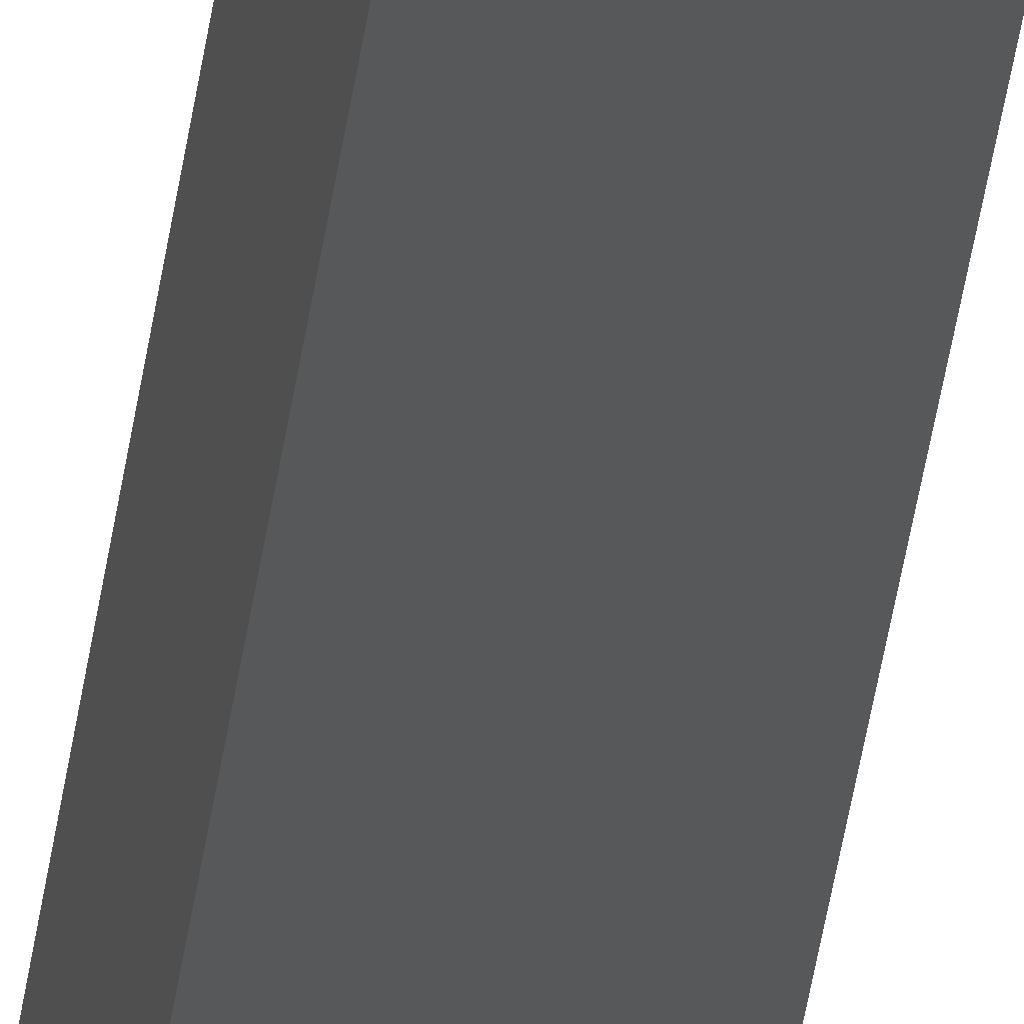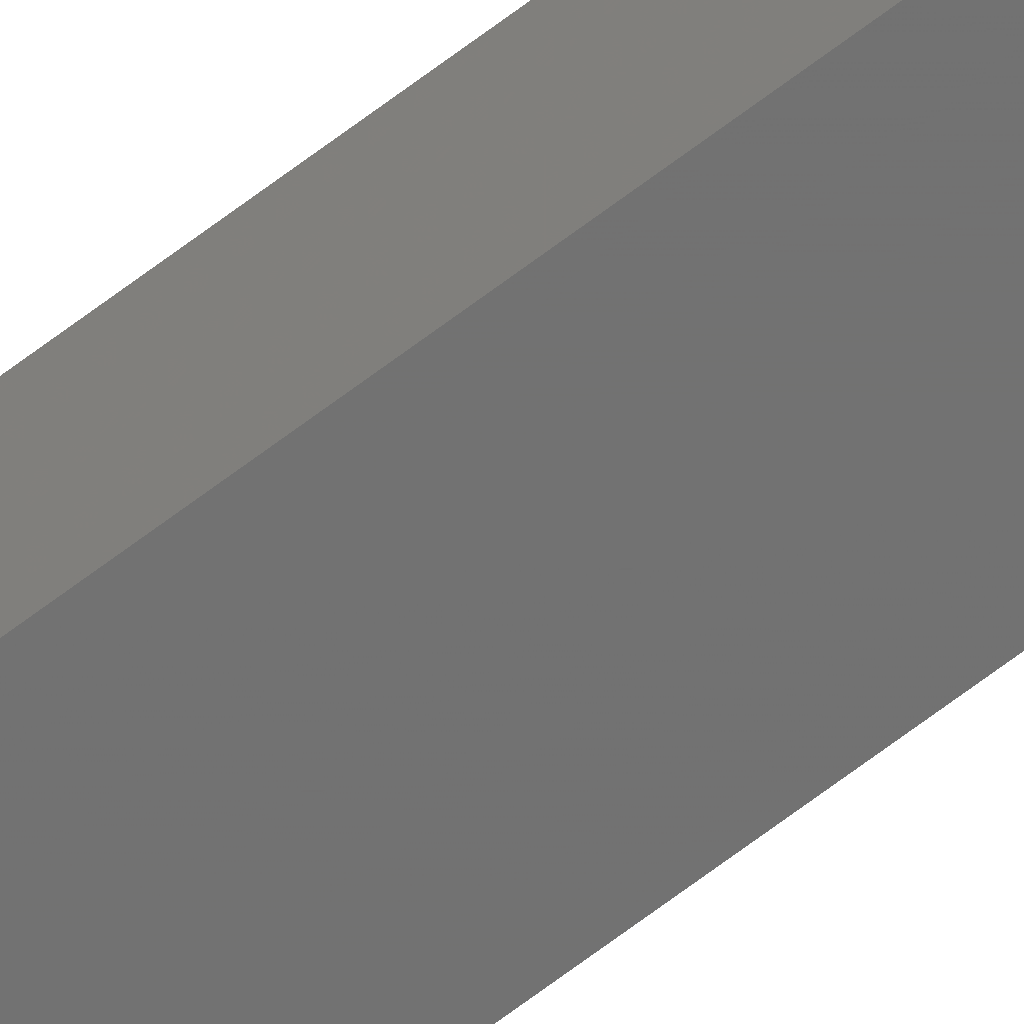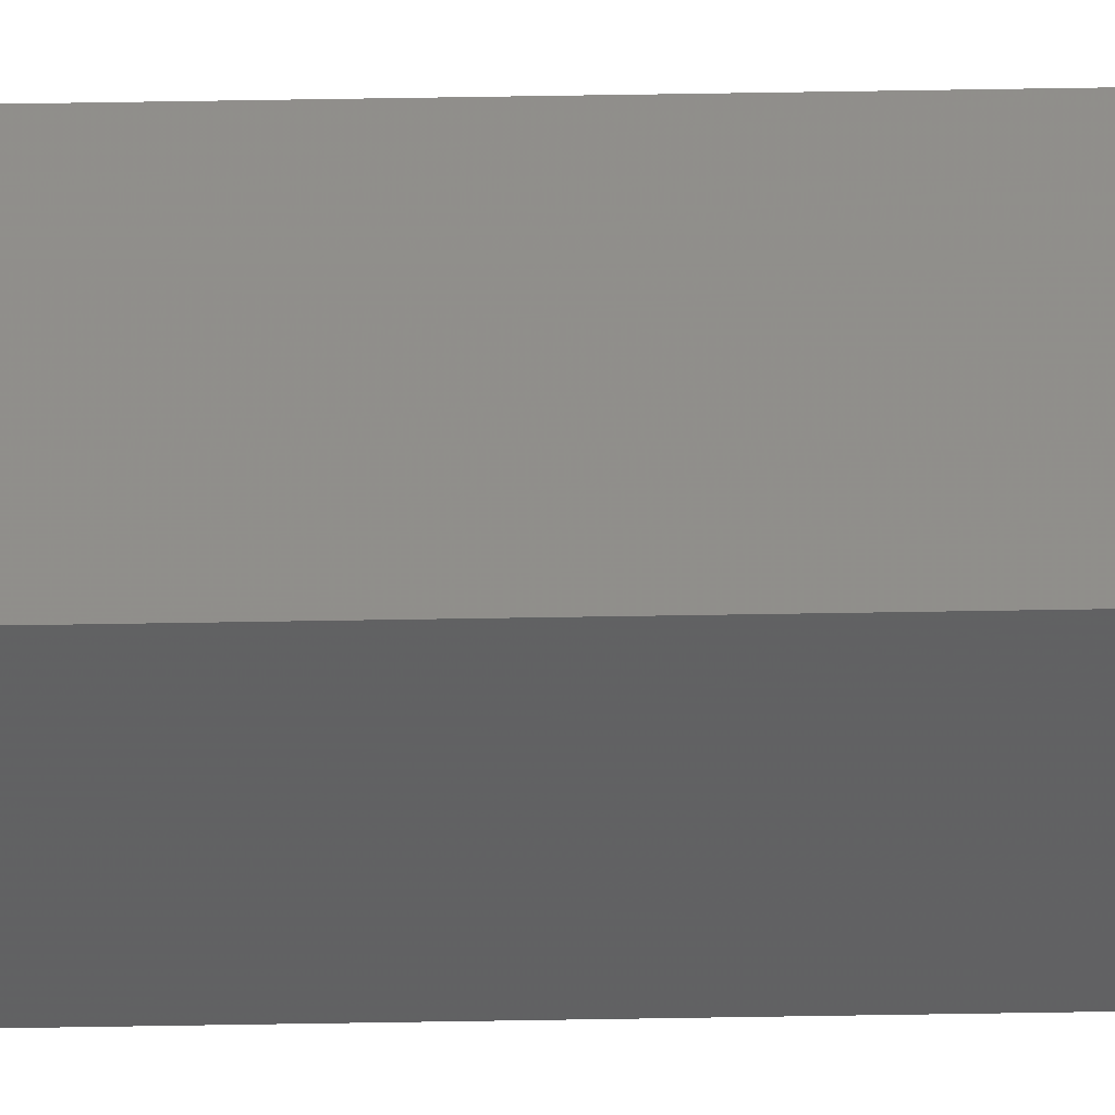
<metadata>
{"format":"stl","ext":"stl","renderer":"f3d","projection":"perspective","resolution":1024,"background":"white","views":[{"elev":-20.5,"azim":-4.1,"up":"+Y"},{"elev":-68.5,"azim":-52.8,"up":"+Y"},{"elev":41.2,"azim":-91.3,"up":"+Y"}]}
</metadata>
<code>
# stl→obj: 16 verts, 28 faces
v 9.778 -3.861 156.5
v 9.758 -3.863 156.5
v 9.758 -3.863 152.9
v 9.778 -3.861 152.9
v 9.798 -3.859 156.5
v 9.798 -3.859 152.9
v 9.818 -3.857 152.9
v 9.818 -3.857 156.5
v 9.812 -3.807 156.5
v 9.812 -3.807 152.9
v 9.753 -3.814 152.9
v 9.773 -3.812 156.5
v 9.773 -3.812 152.9
v 9.753 -3.814 156.5
v 9.793 -3.809 156.5
v 9.793 -3.809 152.9
f 1 2 3
f 1 3 4
f 5 4 6
f 5 6 7
f 5 1 4
f 8 5 7
f 8 7 9
f 7 10 9
f 11 12 13
f 14 12 11
f 13 15 16
f 16 15 10
f 12 15 13
f 15 9 10
f 14 11 2
f 11 3 2
f 7 16 10
f 6 16 7
f 4 13 16
f 4 16 6
f 3 11 13
f 3 13 4
f 15 8 9
f 15 5 8
f 12 1 15
f 15 1 5
f 14 2 12
f 12 2 1

</code>
